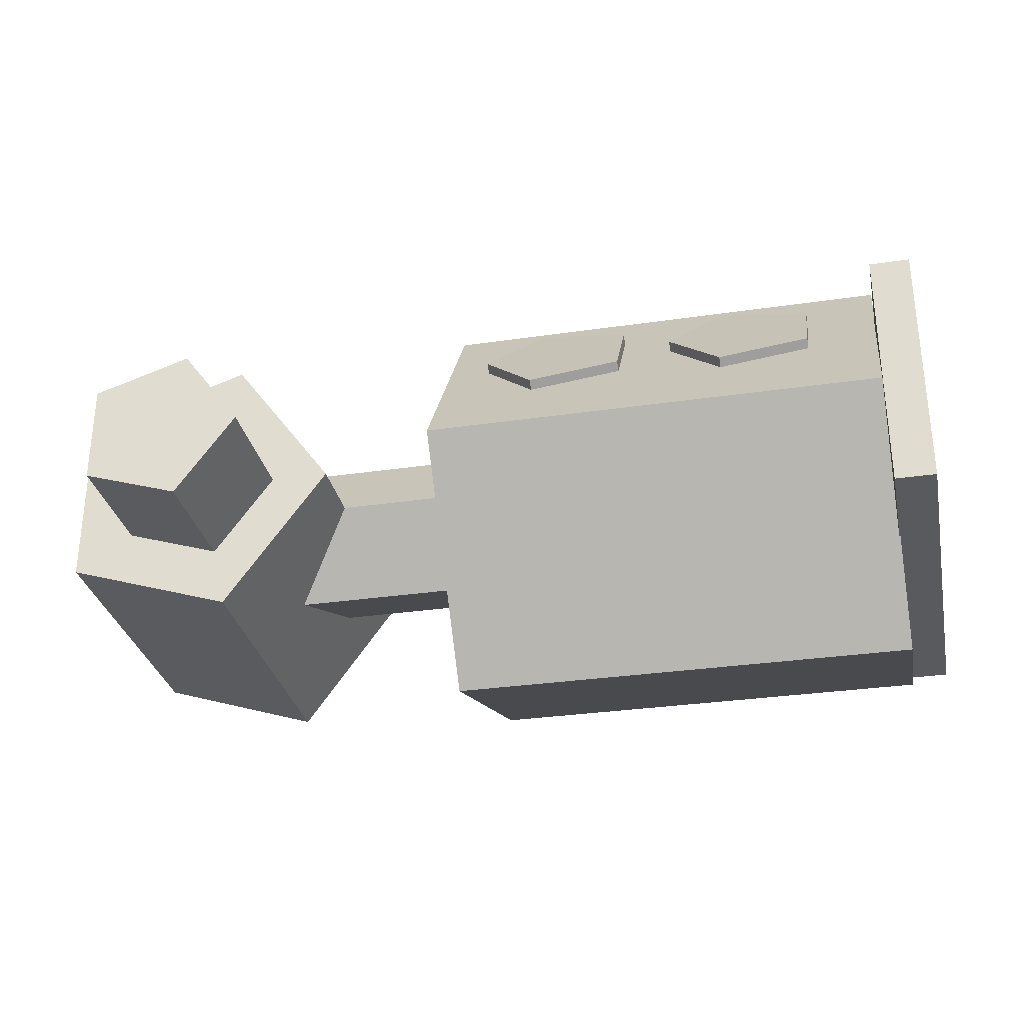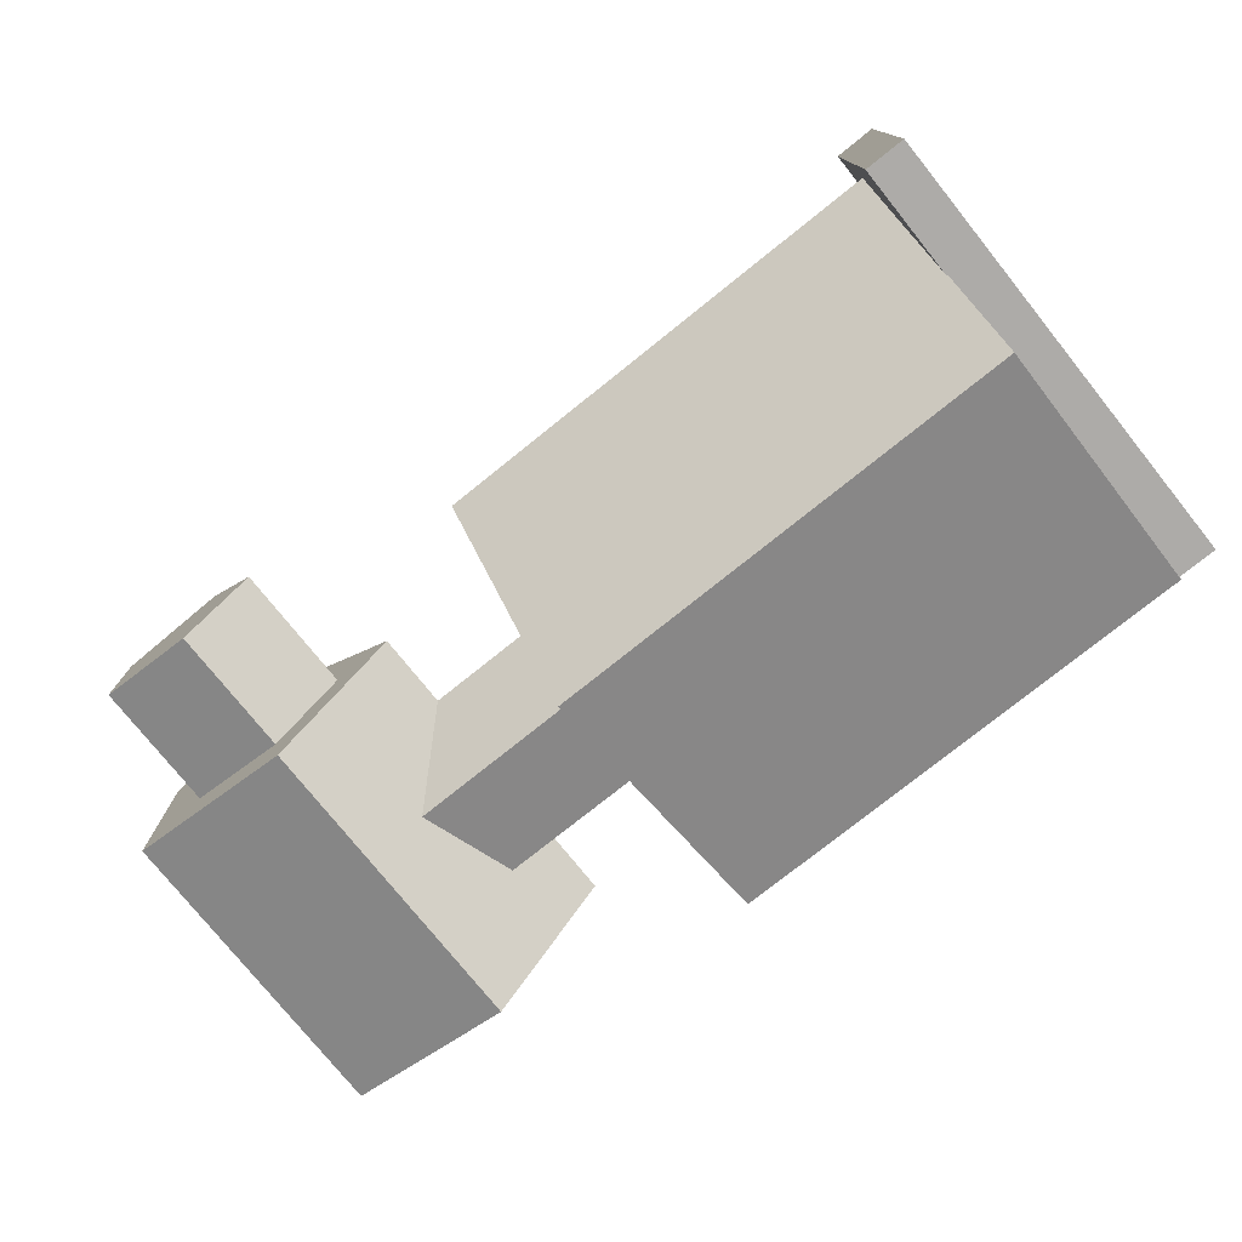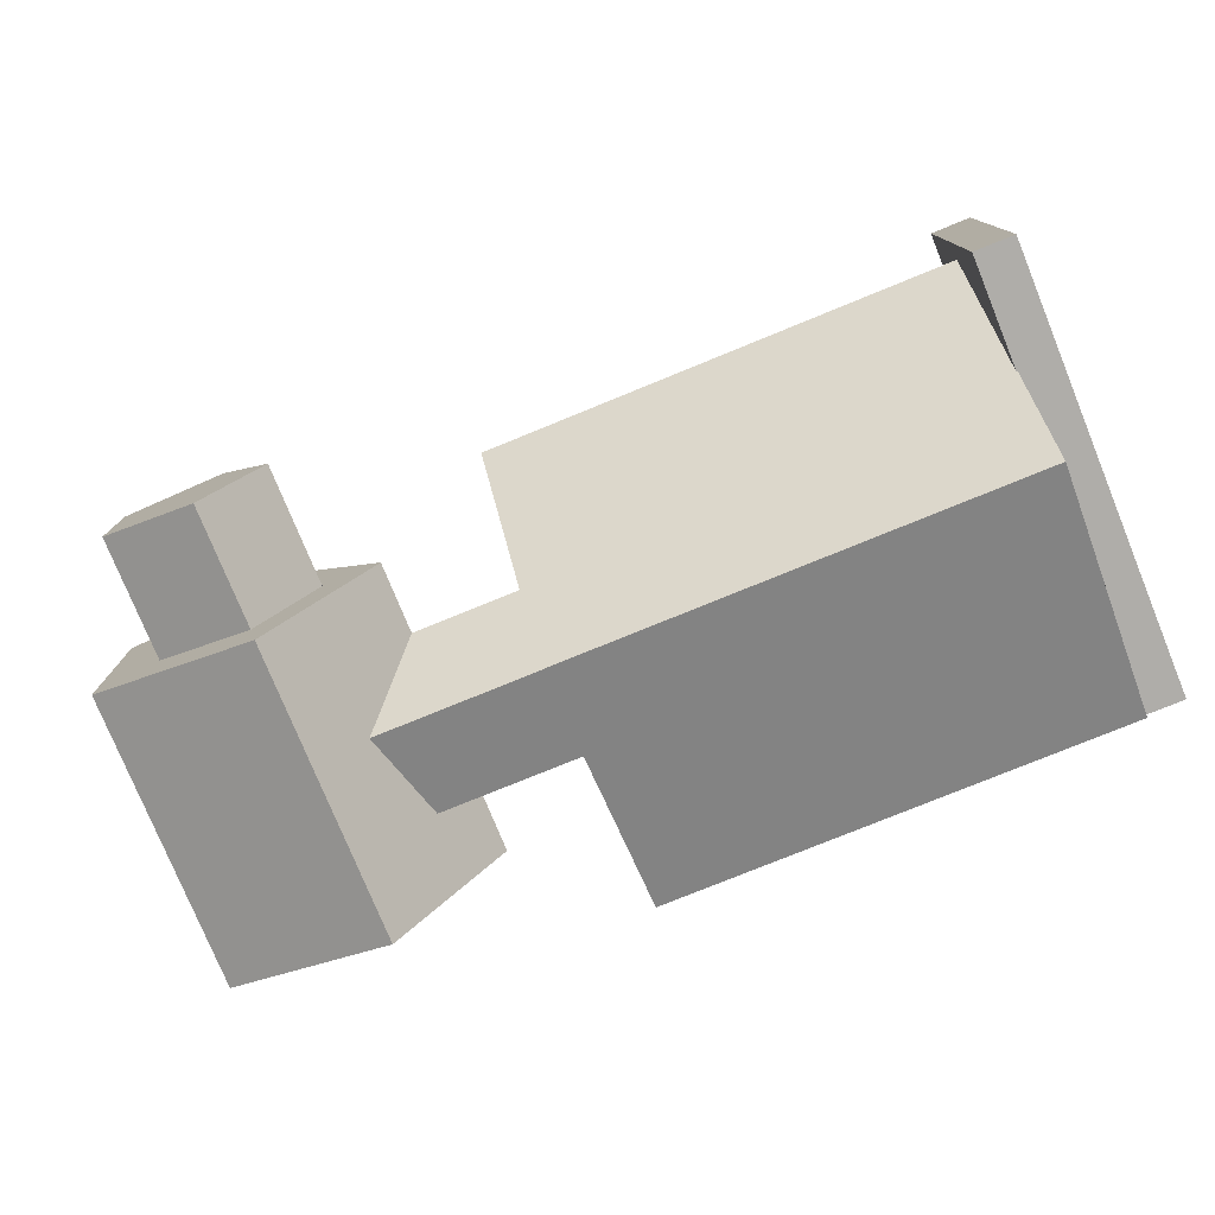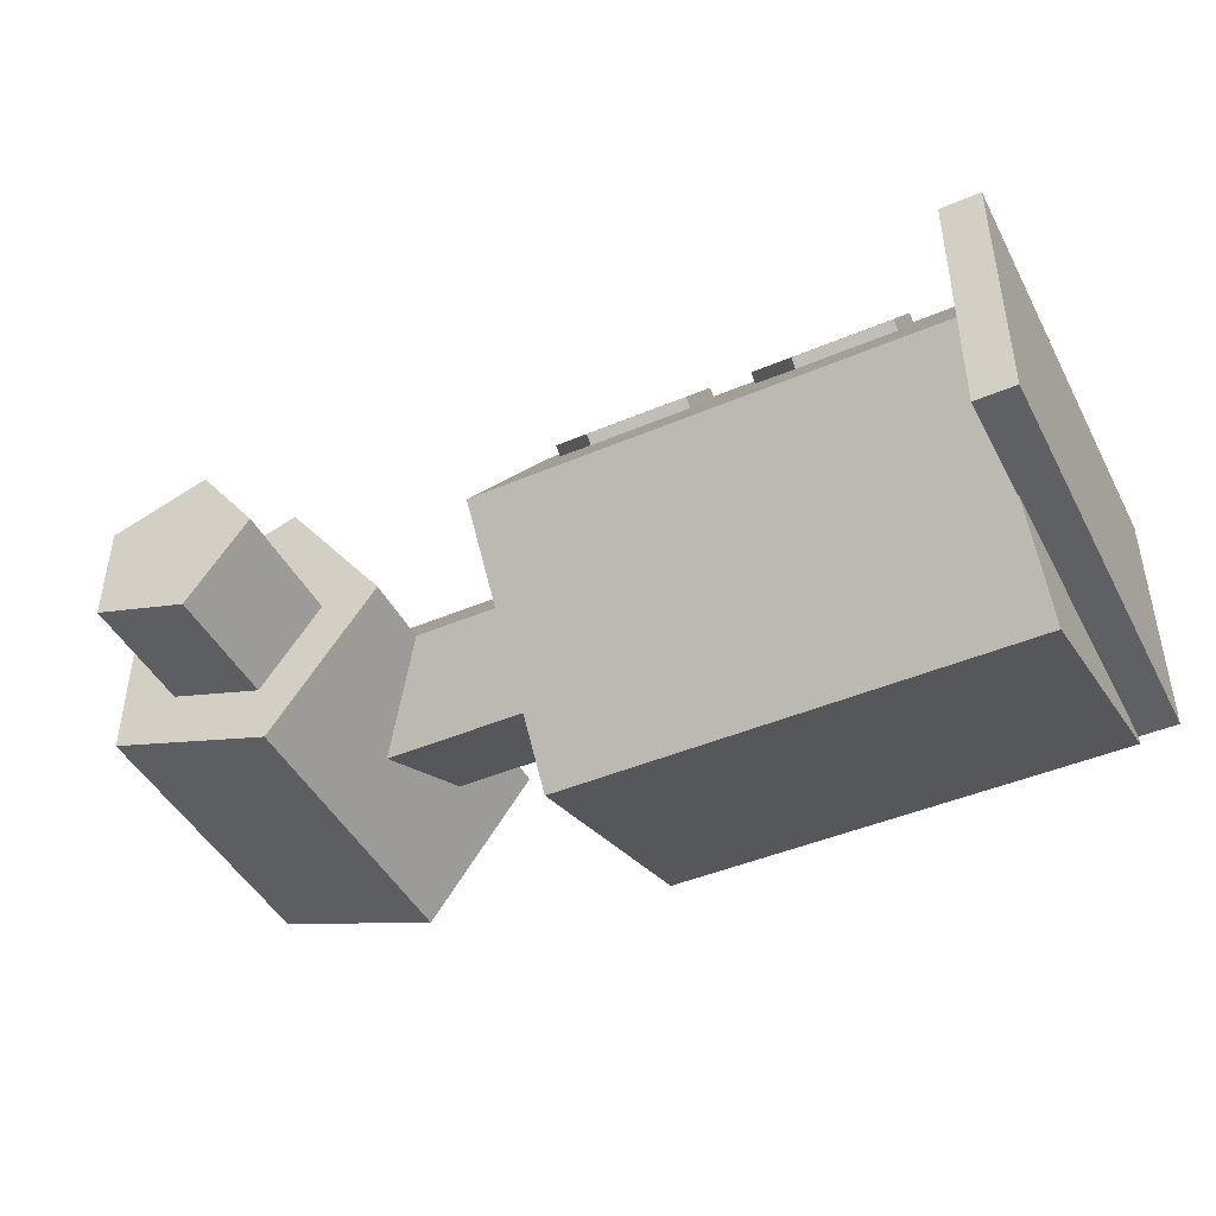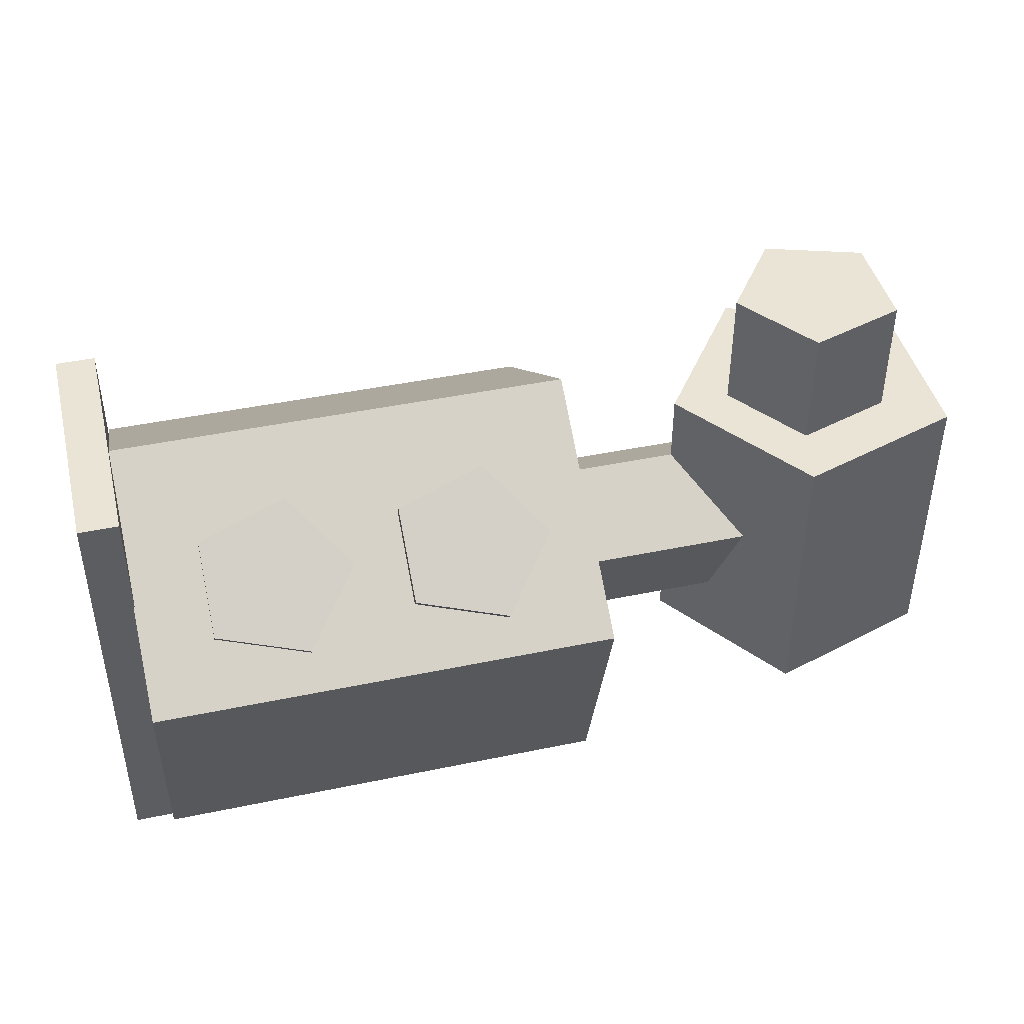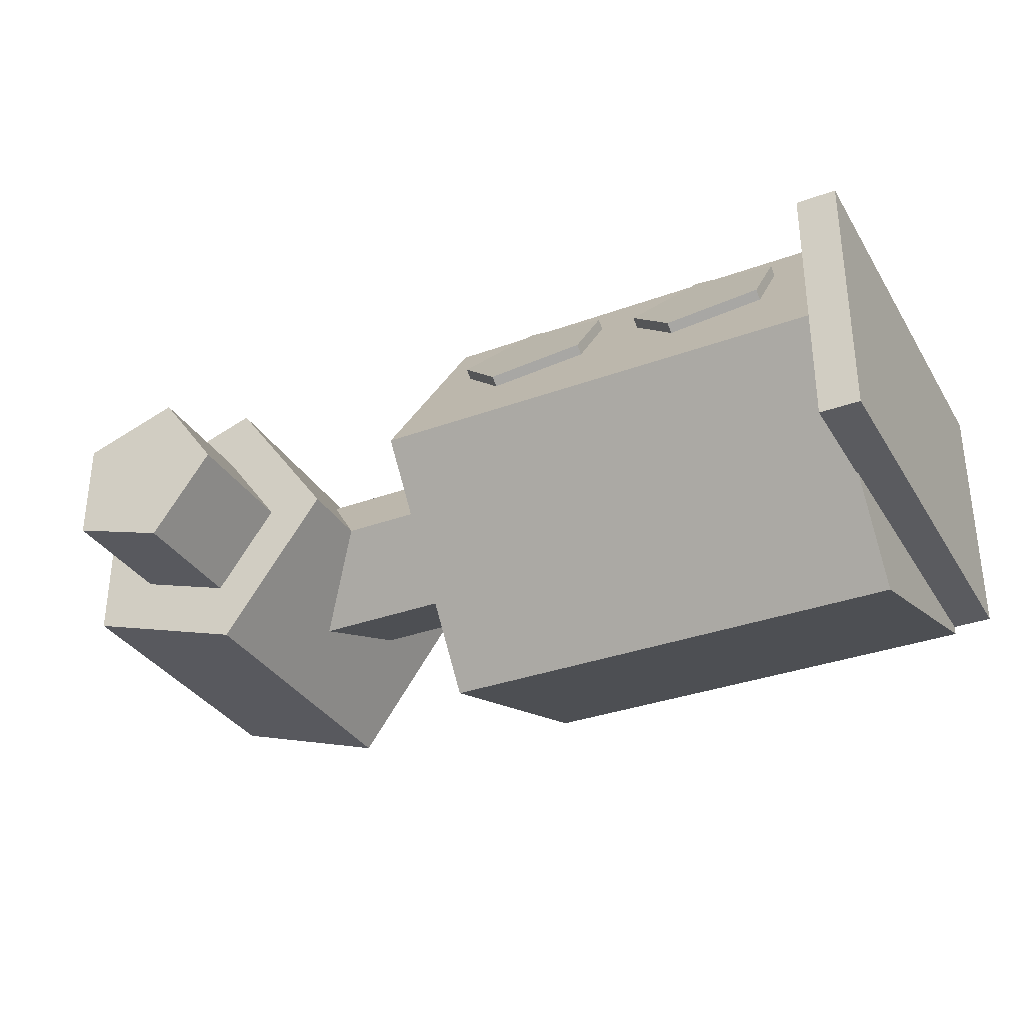
<metadata>
{"format":"obj","ext":"obj","renderer":"f3d","projection":"perspective","resolution":1024,"background":"white","views":[{"elev":-30.9,"azim":-168.1,"up":"+Z"},{"elev":-76.5,"azim":-141.3,"up":"+Z"},{"elev":-77.4,"azim":-157.8,"up":"+Z"},{"elev":-44.9,"azim":-153.8,"up":"+Z"},{"elev":43.8,"azim":-13.8,"up":"+Y"},{"elev":-33.4,"azim":-153.3,"up":"+Z"}]}
</metadata>
<code>
v -0.5887 0.736 0.1276
v -0.7665 0.7008 0.1734
v -0.7665 0.5869 0.3216
v -0.5887 0.5517 0.3674
v -0.4788 0.6438 0.2475
v -0.5887 0.7528 0.1406
v -0.7665 0.7176 0.1864
v -0.7665 0.6037 0.3346
v -0.5887 0.5685 0.3804
v -0.4788 0.6606 0.2605
v -0.6378 0.6438 0.2475
v -0.6378 0.6606 0.2605
v -0.1976 0.736 0.1276
v -0.3753 0.7008 0.1734
v -0.3753 0.5869 0.3216
v -0.1976 0.5517 0.3674
v -0.08768 0.6438 0.2475
v -0.1976 0.7528 0.1406
v -0.3753 0.7176 0.1864
v -0.3753 0.6037 0.3346
v -0.1976 0.5685 0.3804
v -0.08768 0.6606 0.2605
v -0.2467 0.6438 0.2475
v -0.2467 0.6606 0.2605
v 0.3787 0.4461 -0.1611
v 0.3787 0.2567 -0.09955
v 0.3787 0.2567 0.09955
v 0.3787 0.4461 0.1611
v 0.3787 0.5631 -0
v -0.2203 0.4461 -0.1611
v -0.2203 0.2567 -0.09955
v -0.2203 0.2567 0.09955
v -0.2203 0.4461 0.1611
v -0.2203 0.5631 -0
v 0.3787 0.3938 -0
v -0.2203 0.3938 -0
v 0.4487 0.7045 -0.2801
v 0.778 0.7045 -0.1731
v 0.778 0.7045 0.1731
v 0.4487 0.7045 0.2801
v 0.2452 0.7045 -0
v 0.4487 0.1154 -0.2801
v 0.778 0.1154 -0.1731
v 0.778 0.1154 0.1731
v 0.4487 0.1154 0.2801
v 0.2452 0.1154 -0
v 0.5397 0.7045 -0
v 0.5397 0.1154 -0
v -0.9815 -0 0.2494
v -0.9043 -0 0.2494
v -0.9815 0.8526 0.2494
v -0.9043 0.8526 0.2494
v -0.9815 0.8526 -0.2494
v -0.9043 0.8526 -0.2494
v -0.9815 -0 -0.2494
v -0.9043 -0 -0.2494
v 0.4758 0.946 -0.1591
v 0.6629 0.946 -0.09834
v 0.6629 0.946 0.09834
v 0.4758 0.946 0.1591
v 0.3602 0.946 -0
v 0.4758 0.6114 -0.1591
v 0.6629 0.6114 -0.09834
v 0.6629 0.6114 0.09834
v 0.4758 0.6114 0.1591
v 0.3602 0.6114 -0
v 0.5275 0.946 -0
v 0.5275 0.6114 -0
v 0 0.5067 -0.431
v 0 0 -0.2664
v 0 -0 0.2664
v 0 0.5067 0.431
v 0 0.8199 -0
v -0.9064 0.5067 -0.431
v -0.9064 0 -0.2664
v -0.9064 -0 0.2664
v -0.9064 0.5067 0.431
v -0.9064 0.8199 -0
v 0 0.3667 -0
v -0.9064 0.3667 -0
f 1 2 7 6
f 2 3 8 7
f 3 4 9 8
f 4 5 10 9
f 5 1 6 10
f 2 1 11
f 3 2 11
f 4 3 11
f 5 4 11
f 1 5 11
f 6 7 12
f 7 8 12
f 8 9 12
f 9 10 12
f 10 6 12
f 13 14 19 18
f 14 15 20 19
f 15 16 21 20
f 16 17 22 21
f 17 13 18 22
f 14 13 23
f 15 14 23
f 16 15 23
f 17 16 23
f 13 17 23
f 18 19 24
f 19 20 24
f 20 21 24
f 21 22 24
f 22 18 24
f 25 26 31 30
f 26 27 32 31
f 27 28 33 32
f 28 29 34 33
f 29 25 30 34
f 26 25 35
f 27 26 35
f 28 27 35
f 29 28 35
f 25 29 35
f 30 31 36
f 31 32 36
f 32 33 36
f 33 34 36
f 34 30 36
f 37 38 43 42
f 38 39 44 43
f 39 40 45 44
f 40 41 46 45
f 41 37 42 46
f 38 37 47
f 39 38 47
f 40 39 47
f 41 40 47
f 37 41 47
f 42 43 48
f 43 44 48
f 44 45 48
f 45 46 48
f 46 42 48
f 49 50 52 51
f 51 52 54 53
f 53 54 56 55
f 55 56 50 49
f 50 56 54 52
f 55 49 51 53
f 57 58 63 62
f 58 59 64 63
f 59 60 65 64
f 60 61 66 65
f 61 57 62 66
f 58 57 67
f 59 58 67
f 60 59 67
f 61 60 67
f 57 61 67
f 62 63 68
f 63 64 68
f 64 65 68
f 65 66 68
f 66 62 68
f 69 70 75 74
f 70 71 76 75
f 71 72 77 76
f 72 73 78 77
f 73 69 74 78
f 70 69 79
f 71 70 79
f 72 71 79
f 73 72 79
f 69 73 79
f 74 75 80
f 75 76 80
f 76 77 80
f 77 78 80
f 78 74 80

</code>
